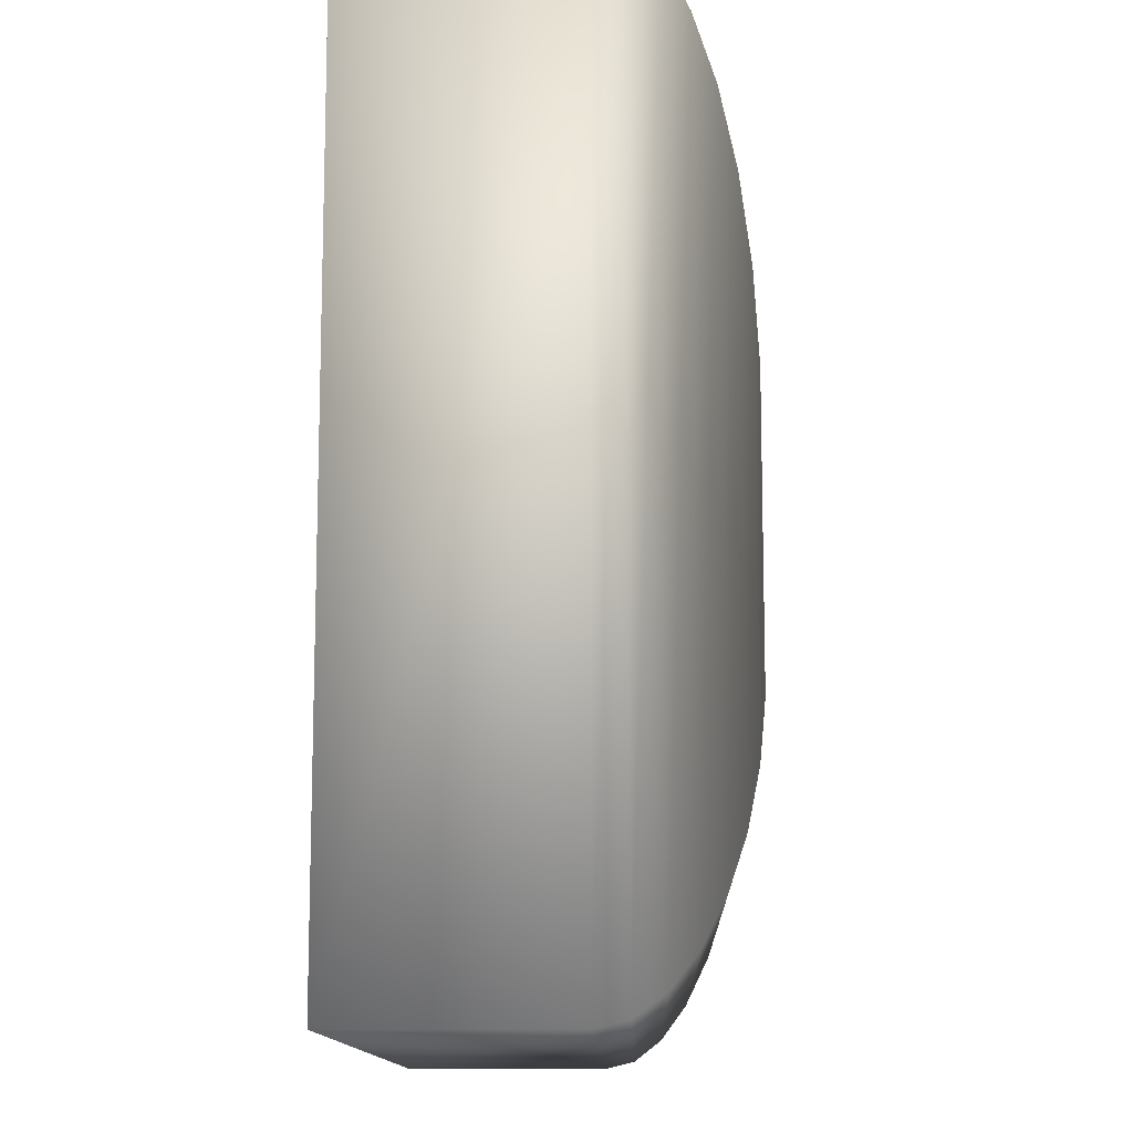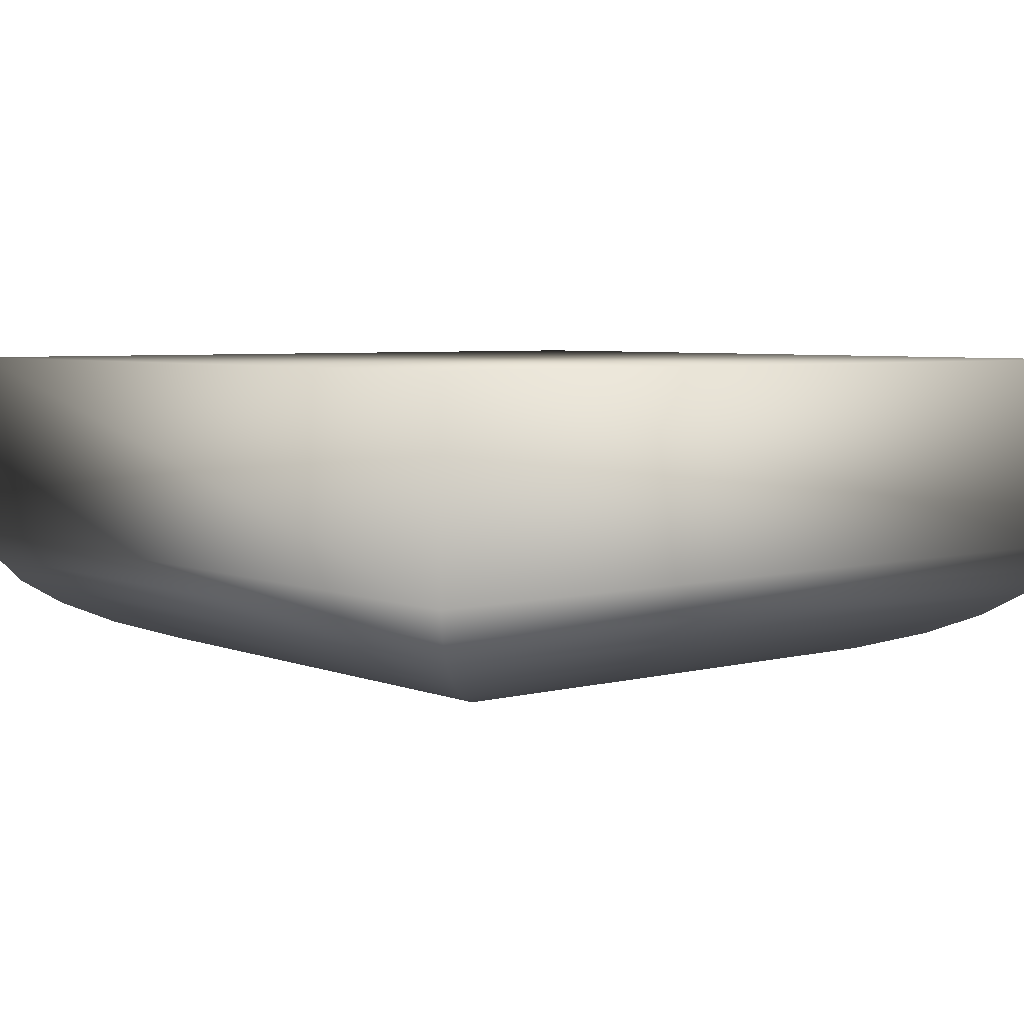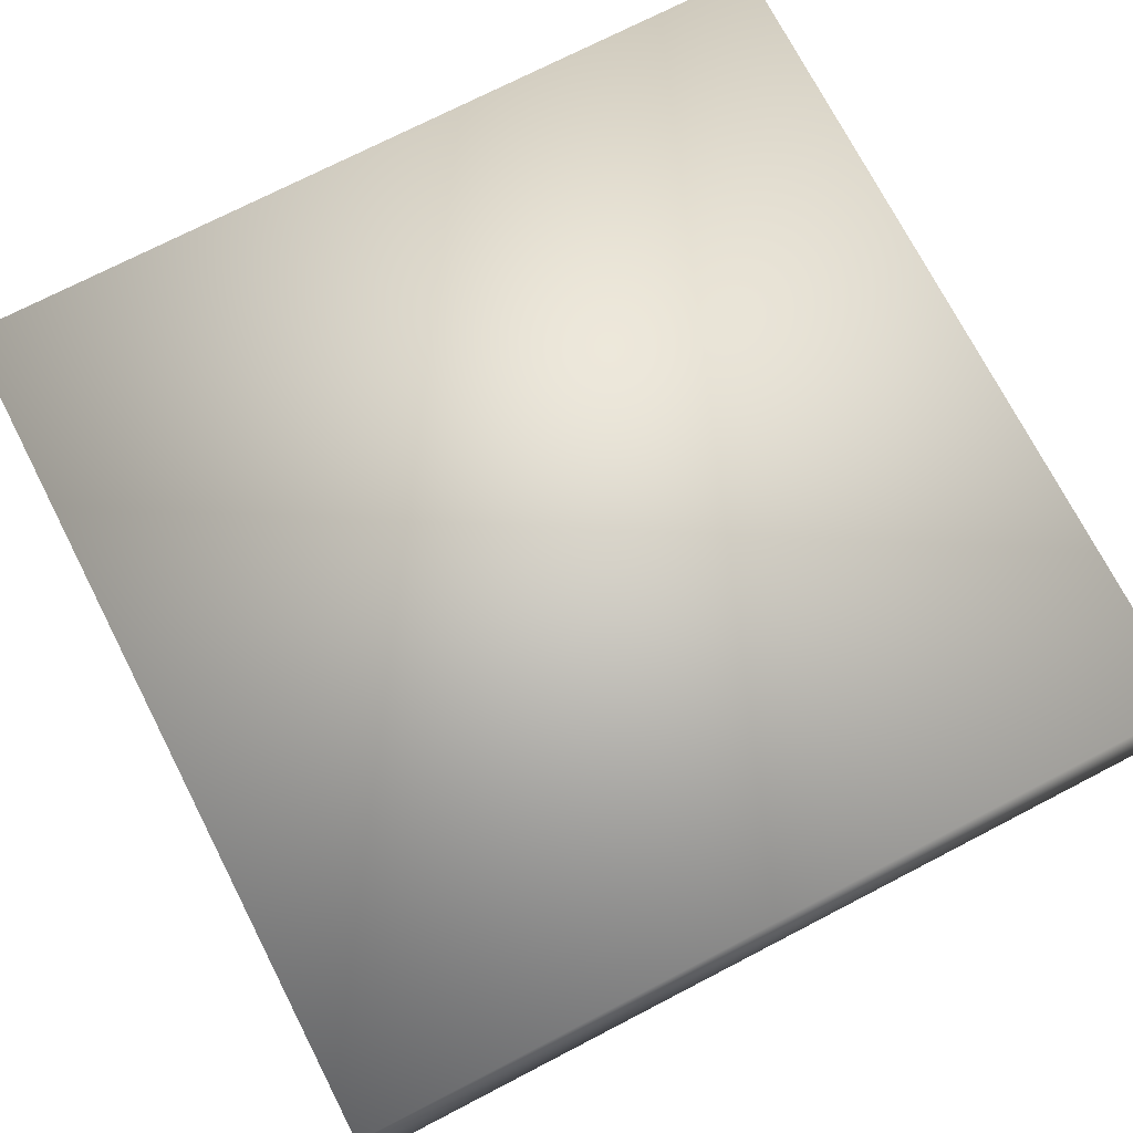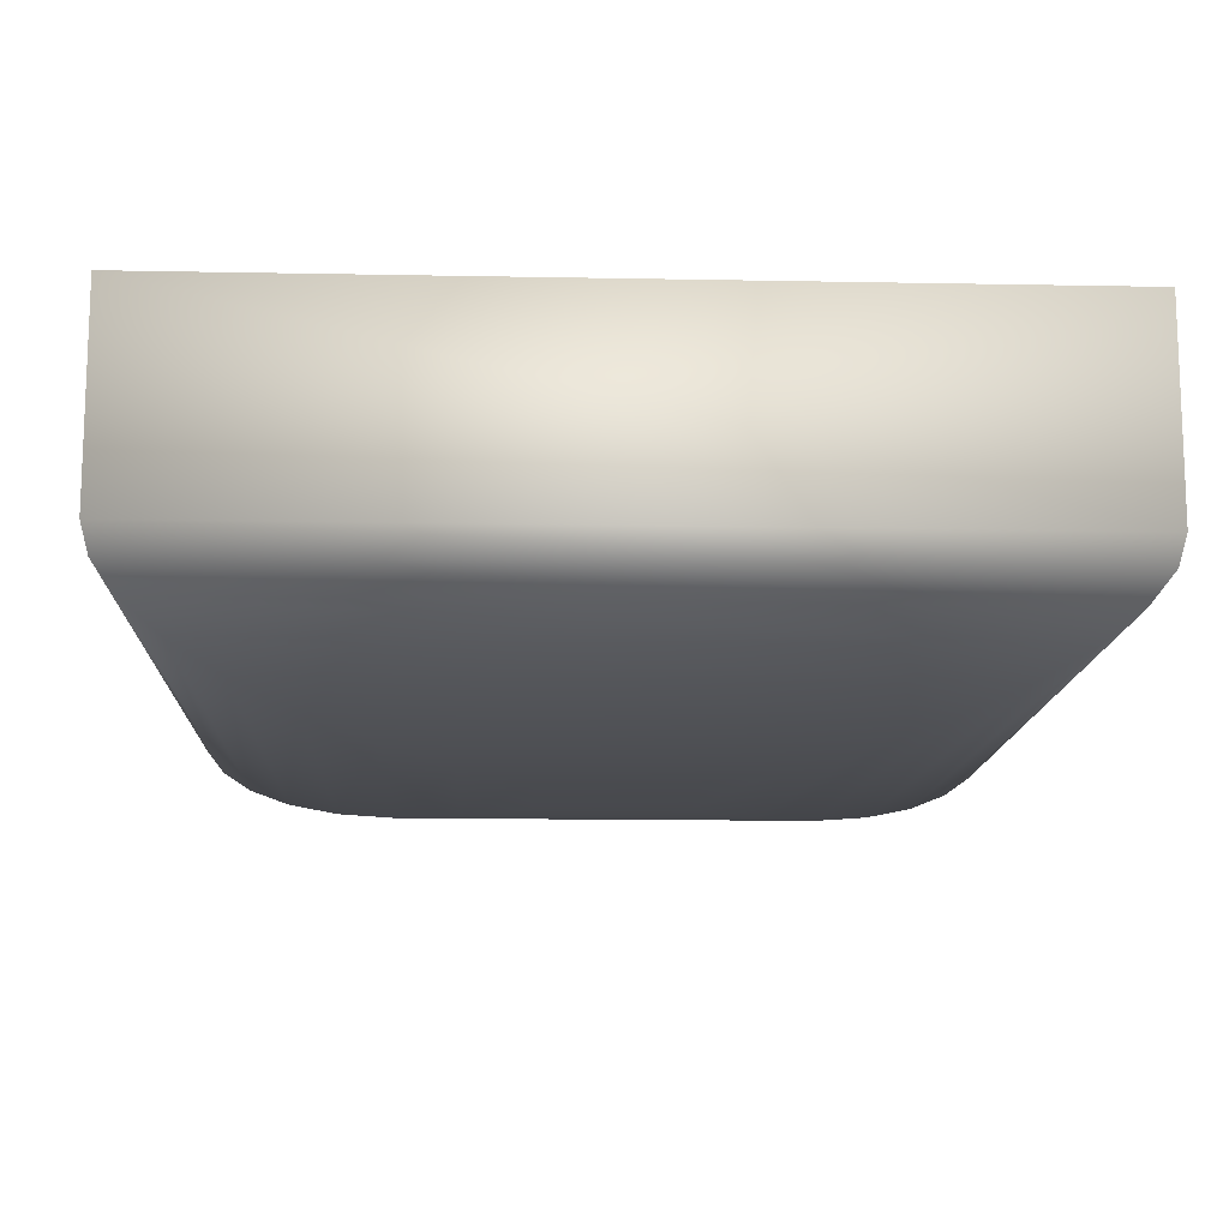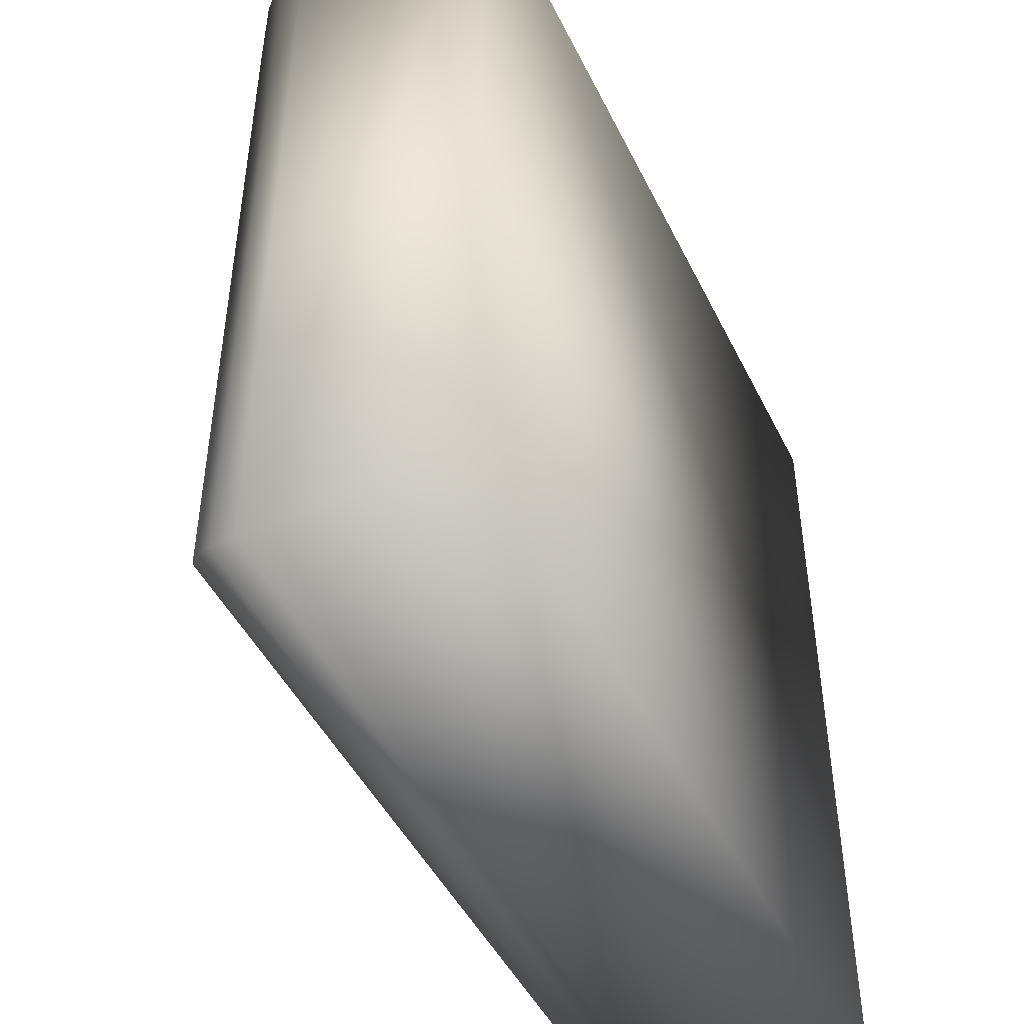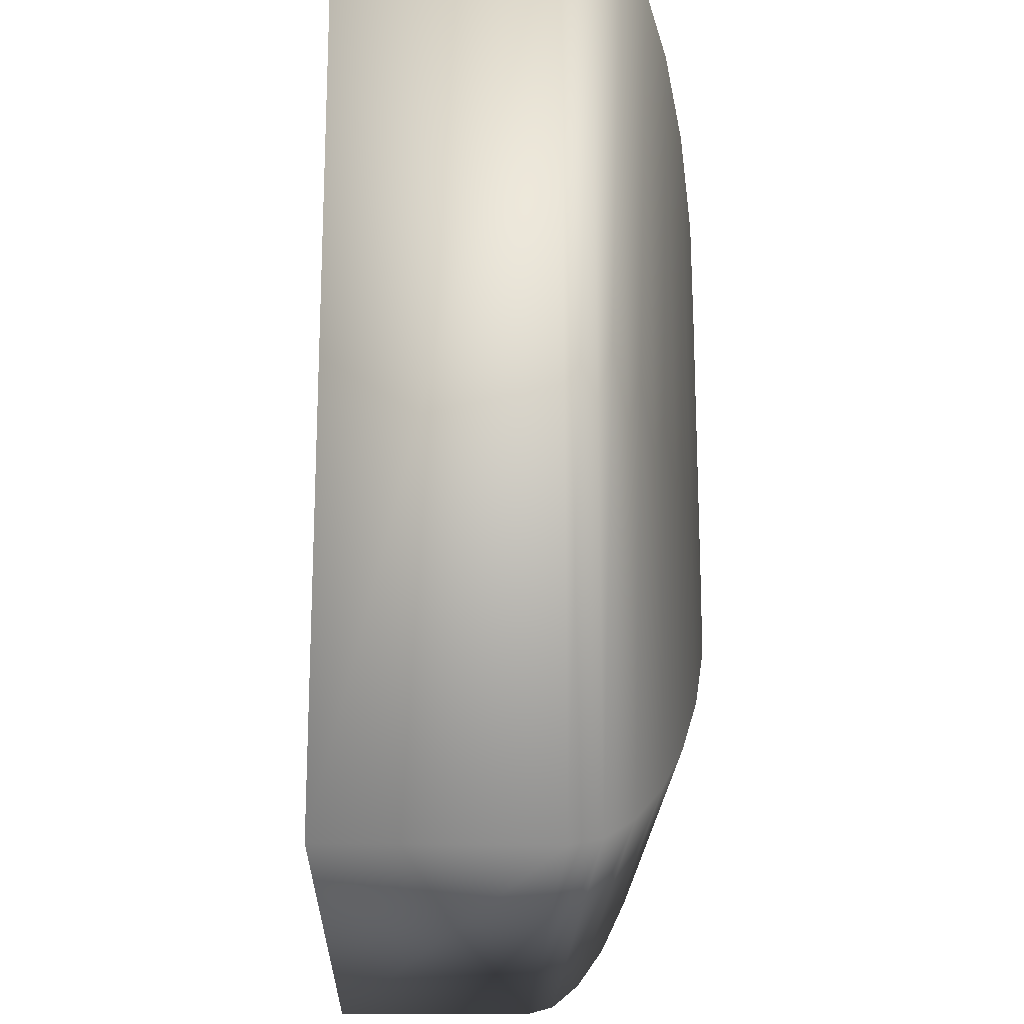
<metadata>
{"format":"obj","ext":"obj","renderer":"f3d","projection":"perspective","resolution":1024,"background":"white","views":[{"elev":-12.3,"azim":91.6,"up":"+Y"},{"elev":5.1,"azim":-39.3,"up":"+Z"},{"elev":73.5,"azim":152.7,"up":"+Z"},{"elev":-13.2,"azim":-2.5,"up":"+Z"},{"elev":-47.0,"azim":-64.7,"up":"+Y"},{"elev":-20.1,"azim":88.2,"up":"+Y"}]}
</metadata>
<code>
o Button_Cubo
v 0.1591 0.1591 0.006149
v 0.1591 -0.1591 0.006149
v -0.1591 0.1591 0.006149
v -0.1591 -0.1591 0.006149
v 0.02743 0.02743 -0.1217
v 0.1591 0.1591 -0.06879
v 0.05312 0.05312 -0.1207
v 0.07783 0.07783 -0.1177
v 0.1006 0.1006 -0.1128
v 0.1206 0.1206 -0.1062
v 0.1369 0.1369 -0.09817
v 0.1491 0.1491 -0.08903
v 0.1566 0.1566 -0.07911
v 0.02743 -0.02743 -0.1217
v 0.1591 -0.1591 -0.06879
v 0.05312 -0.05312 -0.1207
v 0.07783 -0.07783 -0.1177
v 0.1006 -0.1006 -0.1128
v 0.1206 -0.1206 -0.1062
v 0.1369 -0.1369 -0.09817
v 0.1491 -0.1491 -0.08903
v 0.1566 -0.1566 -0.07911
v -0.02743 0.02743 -0.1217
v -0.1591 0.1591 -0.06879
v -0.05312 0.05312 -0.1207
v -0.07783 0.07783 -0.1177
v -0.1006 0.1006 -0.1128
v -0.1206 0.1206 -0.1062
v -0.1369 0.1369 -0.09817
v -0.1491 0.1491 -0.08903
v -0.1566 0.1566 -0.07911
v -0.02743 -0.02743 -0.1217
v -0.1591 -0.1591 -0.06879
v -0.05312 -0.05312 -0.1207
v -0.07783 -0.07783 -0.1177
v -0.1006 -0.1006 -0.1128
v -0.1206 -0.1206 -0.1062
v -0.1369 -0.1369 -0.09817
v -0.1491 -0.1491 -0.08903
v -0.1566 -0.1566 -0.07911
f 23 5 14 32
f 1 3 4 2
f 4 33 15 2
f 6 1 2 15
f 3 24 33 4
f 5 7 16 14
f 7 8 17 16
f 8 9 18 17
f 9 10 19 18
f 10 11 20 19
f 11 12 21 20
f 12 13 22 21
f 13 6 15 22
f 32 34 25 23
f 34 35 26 25
f 35 36 27 26
f 36 37 28 27
f 37 38 29 28
f 38 39 30 29
f 39 40 31 30
f 40 33 24 31
f 6 13 31 24
f 13 12 30 31
f 12 11 29 30
f 11 10 28 29
f 10 9 27 28
f 9 8 26 27
f 8 7 25 26
f 7 5 23 25
f 33 40 22 15
f 40 39 21 22
f 39 38 20 21
f 38 37 19 20
f 37 36 18 19
f 36 35 17 18
f 35 34 16 17
f 34 32 14 16
f 1 6 24 3

</code>
